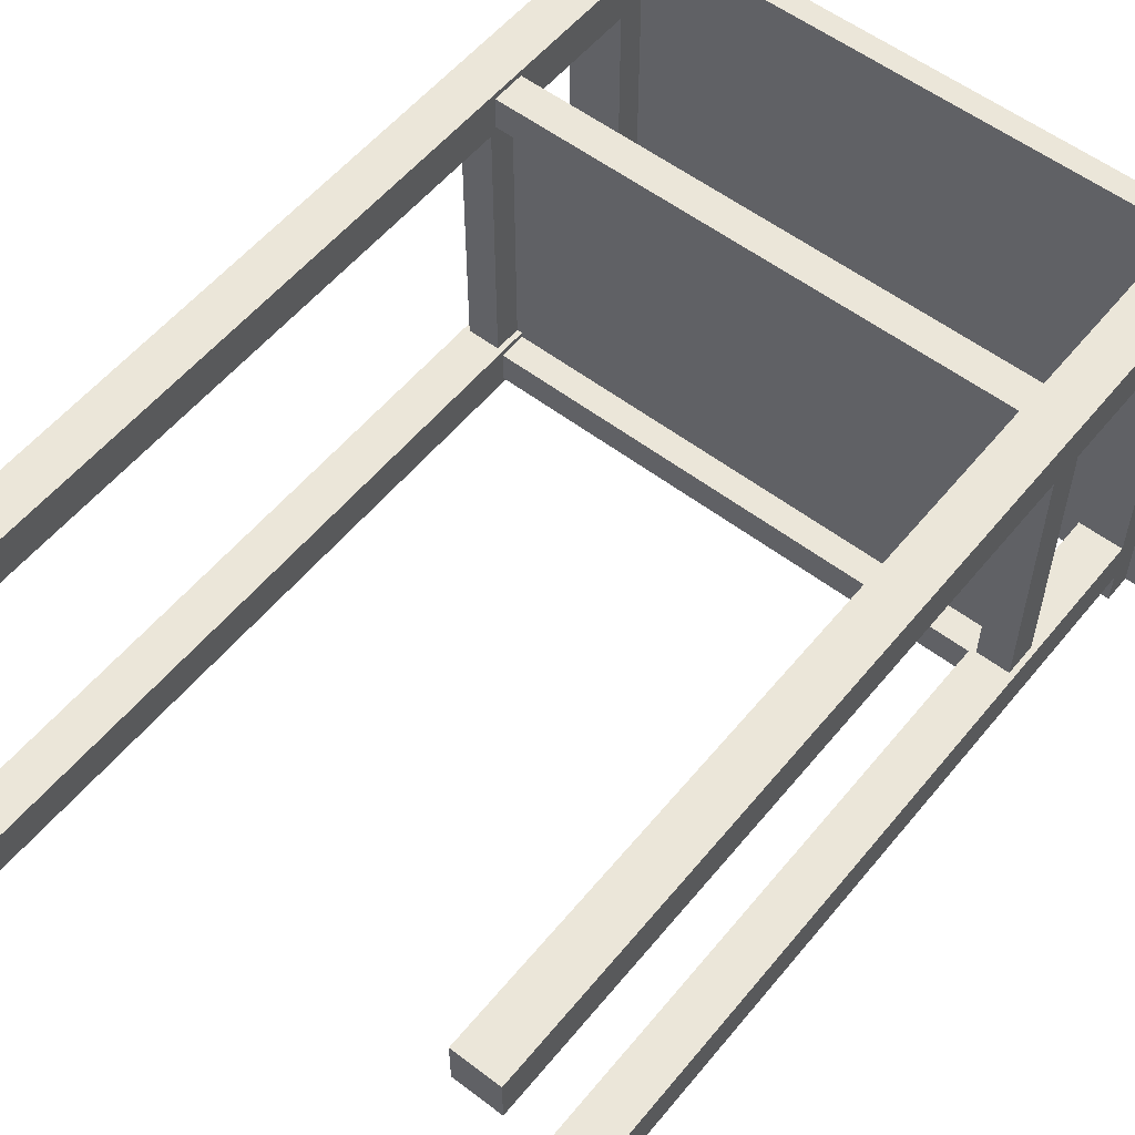
<metadata>
{"format":"obj","ext":"obj","renderer":"f3d","projection":"perspective","resolution":1024,"background":"white","views":[{"elev":55.7,"azim":38.7,"up":"+Z"}]}
</metadata>
<code>
v -0.2766 0.101 -0.1847
v -0.2778 0.08237 -0.1845
v -0.2778 0.101 -0.1845
v -0.2766 0.08237 -0.1847
v -0.2789 0.08237 -0.1841
v 0.2662 0.101 -0.1847
v -0.2753 0.101 -0.1848
v 0.2674 0.08237 -0.1845
v -0.2789 0.101 -0.1841
v 0.2686 0.08237 -0.1841
v 0.265 0.101 -0.1848
v 0.2674 0.101 -0.1845
v -0.2753 0.08237 -0.1848
v 0.2662 0.08237 -0.1847
v -0.28 0.08237 -0.1835
v 0.2697 0.08237 -0.1835
v 0.265 0.08237 -0.1848
v 0.2138 0.08237 -0.1848
v 0.2686 0.101 -0.1841
v -0.28 0.101 -0.1835
v 0.2697 0.101 -0.1835
v 0.2464 0.08703 -0.1848
v 0.2091 0.08703 -0.1848
v 0.2417 0.08237 -0.1848
v -0.281 0.08237 -0.1829
v 0.2707 0.08237 -0.1829
v 0.2707 0.101 -0.1829
v -0.281 0.101 -0.1829
v -0.2819 0.08237 -0.1821
v 0.2716 0.101 -0.1821
v -0.2819 0.101 -0.1821
v 0.2716 0.08237 -0.1821
v -0.2827 0.101 -0.1811
v -0.2827 0.08237 -0.1811
v 0.2724 0.08237 -0.1811
v 0.2724 0.101 -0.1811
v -0.2834 0.101 -0.1801
v -0.2834 0.08237 -0.1801
v 0.2731 0.08237 -0.1801
v 0.2731 0.101 -0.1801
v -0.284 0.101 -0.179
v 0.2736 0.08237 -0.179
v 0.2736 0.101 -0.179
v -0.284 0.08237 -0.179
v -0.2843 0.101 -0.1779
v 0.274 0.101 -0.1779
v 0.274 0.08237 -0.1779
v -0.2843 0.08237 -0.1779
v -0.2846 0.101 -0.1767
v 0.2743 0.101 -0.1767
v 0.2743 0.08237 -0.1767
v -0.2846 0.08237 -0.1767
v -0.2847 0.101 -0.1755
v 0.2743 0.101 -0.1755
v 0.2743 0.08237 -0.1755
v -0.2847 0.08237 -0.1755
v -0.2847 0.101 0.1786
v 0.2743 0.101 0.1786
v 0.2743 0.08237 0.1786
v -0.2847 0.08237 0.1786
v -0.2846 0.101 0.1798
v 0.2743 0.08237 0.1798
v -0.2846 0.08237 0.1798
v 0.2743 0.101 0.1798
v -0.2843 0.101 0.181
v 0.274 0.08237 0.181
v -0.2843 0.08237 0.181
v 0.274 0.101 0.181
v -0.284 0.101 0.1821
v 0.2736 0.08237 0.1821
v -0.284 0.08237 0.1821
v 0.2736 0.101 0.1821
v -0.2834 0.101 0.1832
v 0.2731 0.08237 0.1832
v -0.2834 0.08237 0.1832
v 0.2731 0.101 0.1832
v -0.2827 0.101 0.1842
v 0.2724 0.08237 0.1842
v -0.2827 0.08237 0.1842
v 0.2724 0.101 0.1842
v -0.2819 0.101 0.1852
v 0.2716 0.08237 0.1852
v -0.2819 0.08237 0.1852
v 0.2716 0.101 0.1852
v -0.281 0.08237 0.186
v -0.281 0.101 0.186
v 0.2707 0.101 0.186
v 0.2707 0.08237 0.186
v -0.28 0.08237 0.1866
v 0.2697 0.08237 0.1866
v -0.28 0.101 0.1866
v 0.2697 0.101 0.1866
v -0.2789 0.08237 0.1872
v 0.2686 0.08237 0.1872
v 0.2686 0.101 0.1872
v -0.2789 0.101 0.1872
v -0.2778 0.08237 0.1876
v 0.2674 0.08237 0.1876
v 0.2674 0.101 0.1876
v -0.2778 0.101 0.1876
v -0.2766 0.08237 0.1878
v 0.2662 0.08237 0.1878
v 0.2662 0.101 0.1878
v -0.2766 0.101 0.1878
v -0.2753 0.08237 0.1879
v 0.265 0.08237 0.1879
v 0.265 0.101 0.1879
v -0.2753 0.101 0.1879
v -0.2194 -0.6397 -0.1196
v -0.2567 -0.6397 -0.1568
v -0.2194 -0.6397 -0.1568
v -0.2567 -0.6397 -0.1196
v -0.2194 0.05908 -0.1568
v -0.2567 0.05908 -0.1196
v -0.2567 0.05908 -0.1568
v -0.2194 0.05908 -0.1196
v 0.2464 -0.6397 -0.1196
v 0.2091 -0.6397 -0.1568
v 0.2464 -0.6397 -0.1568
v 0.2091 -0.6397 -0.1196
v 0.2464 0.05908 -0.1568
v 0.2091 0.05908 -0.1196
v 0.2091 0.05908 -0.1568
v 0.2464 0.05908 -0.1196
v -0.2194 -0.6397 0.1599
v -0.2567 -0.6397 0.1227
v -0.2194 -0.6397 0.1227
v -0.2567 -0.6397 0.1599
v -0.2194 0.05908 0.1227
v -0.2567 0.05908 0.1599
v -0.2567 0.05908 0.1227
v -0.2194 0.05908 0.1599
v 0.2464 -0.6397 0.1599
v 0.2091 -0.6397 0.1227
v 0.2464 -0.6397 0.1227
v 0.2091 -0.6397 0.1599
v 0.2464 0.05908 0.1227
v 0.2091 0.05908 0.1599
v 0.2091 0.05908 0.1227
v 0.2464 0.05908 0.1599
v 0.2464 0.05908 0.1879
v 0.2091 0.05908 -0.1848
v 0.2464 0.05908 -0.1848
v 0.2091 0.05908 0.1879
v 0.2138 0.08237 -0.1848
v 0.2464 0.08237 -0.1848
v 0.2091 0.08237 0.1879
v 0.2091 0.08237 -0.1848
v 0.2417 0.08237 -0.1848
v 0.2464 0.08237 0.1879
v 0.2138 0.08237 0.1879
v 0.2464 0.08703 -0.1848
v 0.2417 0.08237 0.1879
v 0.2091 0.08703 -0.1848
v 0.2464 0.08703 0.1879
v 0.2091 0.08703 0.1879
v -0.2194 0.05908 0.1879
v -0.2567 0.05908 -0.1848
v -0.2194 0.05908 -0.1848
v -0.2567 0.05908 0.1879
v -0.2521 0.08237 -0.1848
v -0.2194 0.08237 -0.1848
v -0.2567 0.08237 0.1879
v -0.2567 0.08237 -0.1848
v -0.2241 0.08237 -0.1848
v -0.2194 0.08237 0.1879
v -0.2521 0.08237 0.1879
v -0.2194 0.08703 -0.1848
v -0.2241 0.08237 0.1879
v -0.2567 0.08703 -0.1848
v -0.2194 0.08703 0.1879
v -0.2567 0.08703 0.1879
v 0.2091 -0.08068 0.1553
v -0.2194 -0.08068 0.1273
v 0.2091 -0.08068 0.1273
v -0.2194 -0.08068 0.1553
v 0.2091 -0.05273 0.1273
v -0.2194 -0.05273 0.1553
v -0.2194 -0.05273 0.1273
v 0.2091 -0.05273 0.1553
v 0.2091 -0.08068 -0.1242
v -0.2194 -0.08068 -0.1522
v 0.2091 -0.08068 -0.1522
v -0.2194 -0.08068 -0.1242
v 0.2091 -0.05273 -0.1522
v -0.2194 -0.05273 -0.1242
v -0.2194 -0.05273 -0.1522
v 0.2091 -0.05273 -0.1242
v 0.2417 -0.08068 0.1227
v 0.2138 -0.08068 -0.1196
v 0.2417 -0.08068 -0.1196
v 0.2138 -0.08068 0.1227
v 0.2278 -0.05738 -0.1196
v 0.2417 -0.05273 -0.1196
v 0.2138 -0.05738 0.1227
v 0.2138 -0.05738 -0.1196
v 0.2417 -0.05273 0.1227
v 0.2138 -0.05273 0.1227
v -0.2381 -0.05738 -0.1382
v 0.2278 -0.05273 -0.1196
v 0.2278 -0.05273 0.1227
v 0.2138 -0.05738 0.1413
v -0.2381 -0.05738 0.1227
v 0.2278 -0.05738 -0.1382
v 0.2138 -0.05273 -0.1196
v 0.2278 -0.05273 -0.1382
v 0.2138 -0.05273 0.1413
v -0.2241 -0.05738 0.1227
v -0.2381 -0.05273 0.1227
v -0.2241 -0.05273 -0.1196
v -0.2381 -0.05273 -0.1382
v -0.2241 -0.05273 0.1413
v -0.2241 -0.05738 0.1413
v -0.2241 -0.08068 0.1227
v -0.2521 -0.05273 0.1227
v -0.2381 -0.05273 0.1413
v -0.2381 -0.05738 0.1413
v -0.2381 -0.05273 -0.1196
v -0.2521 -0.05273 -0.1196
v -0.2521 -0.08068 0.1227
v -0.2241 -0.08068 -0.1196
v -0.2521 -0.08068 -0.1196
v 0.2417 0.05908 0.1227
g mesh1_mesh1-geometry
f 1 2 3
f 2 1 4
f 3 2 1
f 4 1 2
f 5 3 2
f 2 3 5
f 6 1 3
f 3 1 6
f 7 4 1
f 1 4 7
f 4 8 2
f 2 8 4
f 3 5 9
f 9 5 3
f 2 10 5
f 5 10 2
f 11 1 6
f 6 1 11
f 6 3 12
f 12 3 6
f 4 7 13
f 13 7 4
f 1 11 7
f 7 11 1
f 4 14 8
f 8 14 4
f 2 8 10
f 10 8 2
f 15 9 5
f 5 9 15
f 12 3 9
f 9 3 12
f 5 10 16
f 16 10 5
f 6 17 11
f 11 17 6
f 12 14 6
f 6 14 12
f 11 13 7
f 7 13 11
f 18 4 13
f 13 4 18
f 4 18 14
f 14 18 4
f 14 12 8
f 8 12 14
f 8 19 10
f 10 19 8
f 9 15 20
f 20 15 9
f 5 16 15
f 15 16 5
f 12 9 19
f 19 9 12
f 10 21 16
f 16 21 10
f 17 6 14
f 14 6 17
f 17 22 11
f 11 22 17
f 13 11 23
f 23 11 13
f 18 13 23
f 23 13 18
f 24 14 18
f 18 14 24
f 19 8 12
f 12 8 19
f 21 10 19
f 19 10 21
f 25 20 15
f 15 20 25
f 19 9 20
f 20 9 19
f 15 16 26
f 26 16 15
f 27 16 21
f 21 16 27
f 14 24 17
f 17 24 14
f 22 17 24
f 24 17 22
f 23 11 22
f 22 11 23
f 22 18 23
f 23 18 22
f 18 22 24
f 24 22 18
f 19 20 21
f 21 20 19
f 20 25 28
f 28 25 20
f 15 26 25
f 25 26 15
f 16 27 26
f 26 27 16
f 21 28 27
f 27 28 21
f 21 20 28
f 28 20 21
f 29 28 25
f 25 28 29
f 25 26 29
f 29 26 25
f 30 26 27
f 27 26 30
f 27 28 31
f 31 28 27
f 28 29 31
f 31 29 28
f 29 26 32
f 32 26 29
f 26 30 32
f 32 30 26
f 27 31 30
f 30 31 27
f 29 33 31
f 31 33 29
f 29 32 34
f 34 32 29
f 30 35 32
f 32 35 30
f 30 31 33
f 33 31 30
f 33 29 34
f 34 29 33
f 34 32 35
f 35 32 34
f 35 30 36
f 36 30 35
f 30 33 36
f 36 33 30
f 34 37 33
f 33 37 34
f 34 35 38
f 38 35 34
f 36 39 35
f 35 39 36
f 36 33 37
f 37 33 36
f 37 34 38
f 38 34 37
f 38 35 39
f 39 35 38
f 39 36 40
f 40 36 39
f 36 37 40
f 40 37 36
f 38 41 37
f 37 41 38
f 38 39 42
f 42 39 38
f 40 42 39
f 39 42 40
f 40 37 43
f 43 37 40
f 41 38 44
f 44 38 41
f 43 37 41
f 41 37 43
f 38 42 44
f 44 42 38
f 42 40 43
f 43 40 42
f 44 45 41
f 41 45 44
f 43 41 46
f 46 41 43
f 44 42 47
f 47 42 44
f 43 47 42
f 42 47 43
f 45 44 48
f 48 44 45
f 46 41 45
f 45 41 46
f 47 43 46
f 46 43 47
f 44 47 48
f 48 47 44
f 48 49 45
f 45 49 48
f 46 45 50
f 50 45 46
f 46 51 47
f 47 51 46
f 48 47 51
f 51 47 48
f 49 48 52
f 52 48 49
f 50 45 49
f 49 45 50
f 51 46 50
f 50 46 51
f 48 51 52
f 52 51 48
f 52 53 49
f 49 53 52
f 50 49 54
f 54 49 50
f 50 55 51
f 51 55 50
f 52 51 55
f 55 51 52
f 53 52 56
f 56 52 53
f 54 49 53
f 53 49 54
f 55 50 54
f 54 50 55
f 52 55 56
f 56 55 52
f 56 57 53
f 53 57 56
f 54 53 58
f 58 53 54
f 54 59 55
f 55 59 54
f 56 55 59
f 59 55 56
f 57 56 60
f 60 56 57
f 58 53 57
f 57 53 58
f 59 54 58
f 58 54 59
f 56 59 60
f 60 59 56
f 60 61 57
f 57 61 60
f 58 57 61
f 61 57 58
f 58 62 59
f 59 62 58
f 60 59 62
f 62 59 60
f 61 60 63
f 63 60 61
f 58 61 64
f 64 61 58
f 62 58 64
f 64 58 62
f 60 62 63
f 63 62 60
f 63 65 61
f 61 65 63
f 64 61 65
f 65 61 64
f 64 66 62
f 62 66 64
f 63 62 66
f 66 62 63
f 65 63 67
f 67 63 65
f 64 65 68
f 68 65 64
f 66 64 68
f 68 64 66
f 63 66 67
f 67 66 63
f 67 69 65
f 65 69 67
f 68 65 69
f 69 65 68
f 68 70 66
f 66 70 68
f 67 66 70
f 70 66 67
f 69 67 71
f 71 67 69
f 68 69 72
f 72 69 68
f 70 68 72
f 72 68 70
f 67 70 71
f 71 70 67
f 71 73 69
f 69 73 71
f 72 69 73
f 73 69 72
f 72 74 70
f 70 74 72
f 71 70 74
f 74 70 71
f 73 71 75
f 75 71 73
f 72 73 76
f 76 73 72
f 74 72 76
f 76 72 74
f 71 74 75
f 75 74 71
f 75 77 73
f 73 77 75
f 76 73 77
f 77 73 76
f 76 78 74
f 74 78 76
f 75 74 78
f 78 74 75
f 77 75 79
f 79 75 77
f 76 77 80
f 80 77 76
f 78 76 80
f 80 76 78
f 75 78 79
f 79 78 75
f 79 81 77
f 77 81 79
f 80 77 81
f 81 77 80
f 80 82 78
f 78 82 80
f 79 78 82
f 82 78 79
f 81 79 83
f 83 79 81
f 80 81 84
f 84 81 80
f 82 80 84
f 84 80 82
f 79 82 83
f 83 82 79
f 85 81 83
f 83 81 85
f 84 81 86
f 86 81 84
f 87 82 84
f 84 82 87
f 83 82 88
f 88 82 83
f 81 85 86
f 86 85 81
f 83 88 85
f 85 88 83
f 84 86 87
f 87 86 84
f 82 87 88
f 88 87 82
f 89 86 85
f 85 86 89
f 85 88 90
f 90 88 85
f 87 86 91
f 91 86 87
f 92 88 87
f 87 88 92
f 86 89 91
f 91 89 86
f 85 90 89
f 89 90 85
f 88 92 90
f 90 92 88
f 87 91 92
f 92 91 87
f 93 91 89
f 89 91 93
f 89 90 94
f 94 90 89
f 95 90 92
f 92 90 95
f 92 91 96
f 96 91 92
f 91 93 96
f 96 93 91
f 89 94 93
f 93 94 89
f 90 95 94
f 94 95 90
f 92 96 95
f 95 96 92
f 97 96 93
f 93 96 97
f 93 94 98
f 98 94 93
f 99 94 95
f 95 94 99
f 95 96 100
f 100 96 95
f 96 97 100
f 100 97 96
f 93 98 97
f 97 98 93
f 94 99 98
f 98 99 94
f 95 100 99
f 99 100 95
f 101 100 97
f 97 100 101
f 97 98 102
f 102 98 97
f 103 98 99
f 99 98 103
f 99 100 104
f 104 100 99
f 100 101 104
f 104 101 100
f 97 102 101
f 101 102 97
f 98 103 102
f 102 103 98
f 99 104 103
f 103 104 99
f 105 104 101
f 101 104 105
f 101 102 106
f 106 102 101
f 107 102 103
f 103 102 107
f 103 104 108
f 108 104 103
f 104 105 108
f 108 105 104
f 101 106 105
f 105 106 101
f 102 107 106
f 106 107 102
f 103 108 107
f 107 108 103
f 106 108 105
f 105 108 106
f 108 106 107
f 107 106 108
g mesh2_mesh2-geometry
l 81 86
l 77 81
l 86 91
l 73 77
l 91 96
l 69 73
l 96 100
l 65 69
l 100 104
l 61 65
l 104 108
l 57 61
l 108 107
l 53 57
l 107 103
l 49 53
l 103 99
l 45 49
l 99 95
l 41 45
l 95 92
l 37 41
l 92 87
l 33 37
l 87 84
l 31 33
l 84 80
l 28 31
l 80 76
l 20 28
l 76 72
l 9 20
l 72 68
l 3 9
l 68 64
l 1 3
l 64 58
l 7 1
l 58 54
l 11 7
l 50 54
l 11 6
l 46 50
l 6 12
l 43 46
l 12 19
l 40 43
l 19 21
l 36 40
l 21 27
l 30 36
l 27 30
g mesh3_mesh3-geometry
l 17 24
l 17 14
l 22 24
l 24 18
l 14 8
l 22 23
l 18 13
l 18 23
l 8 10
l 13 4
l 10 16
l 4 2
l 16 26
l 2 5
l 26 32
l 5 15
l 32 35
l 15 25
l 35 39
l 25 29
l 39 42
l 29 34
l 42 47
l 34 38
l 47 51
l 38 44
l 51 55
l 44 48
l 59 55
l 48 52
l 62 59
l 52 56
l 66 62
l 56 60
l 70 66
l 60 63
l 74 70
l 63 67
l 78 74
l 67 71
l 82 78
l 71 75
l 88 82
l 75 79
l 90 88
l 79 83
l 94 90
l 83 85
l 98 94
l 85 89
l 102 98
l 89 93
l 106 102
l 93 97
l 105 106
l 97 101
l 101 105
g mesh4_mesh4-geometry
f 109 110 111
f 110 109 112
f 111 110 109
f 112 109 110
f 110 113 111
f 111 113 110
f 113 109 111
f 111 109 113
f 109 114 112
f 112 114 109
f 114 110 112
f 112 110 114
f 113 110 115
f 115 110 113
f 109 113 116
f 116 113 109
f 114 109 116
f 116 109 114
f 110 114 115
f 115 114 110
f 114 113 115
f 115 113 114
f 113 114 116
f 116 114 113
g mesh5_mesh5-geometry
l 109 111
l 112 109
l 109 116
l 111 110
l 111 113
l 110 112
l 112 114
l 116 113
l 114 116
l 110 115
l 113 115
l 115 114
g mesh4_mesh4-geometry
f 117 118 119
f 118 117 120
f 119 118 117
f 120 117 118
f 118 121 119
f 119 121 118
f 121 117 119
f 119 117 121
f 117 122 120
f 120 122 117
f 122 118 120
f 120 118 122
f 121 118 123
f 123 118 121
f 117 121 124
f 124 121 117
f 122 117 124
f 124 117 122
f 118 122 123
f 123 122 118
f 122 121 123
f 123 121 122
f 121 122 124
f 124 122 121
g mesh5_mesh5-geometry
l 117 119
l 120 117
l 117 124
l 119 118
l 119 121
l 118 120
l 120 122
l 124 121
l 122 124
l 118 123
l 121 123
l 123 122
g mesh4_mesh4-geometry
f 125 126 127
f 126 125 128
f 127 126 125
f 128 125 126
f 126 129 127
f 127 129 126
f 129 125 127
f 127 125 129
f 125 130 128
f 128 130 125
f 130 126 128
f 128 126 130
f 129 126 131
f 131 126 129
f 125 129 132
f 132 129 125
f 130 125 132
f 132 125 130
f 126 130 131
f 131 130 126
f 130 129 131
f 131 129 130
f 129 130 132
f 132 130 129
g mesh5_mesh5-geometry
l 125 127
l 128 125
l 125 132
l 127 126
l 127 129
l 126 128
l 128 130
l 132 129
l 130 132
l 126 131
l 129 131
l 131 130
g mesh4_mesh4-geometry
f 133 134 135
f 134 133 136
f 135 134 133
f 136 133 134
f 134 137 135
f 135 137 134
f 137 133 135
f 135 133 137
f 133 138 136
f 136 138 133
f 138 134 136
f 136 134 138
f 137 134 139
f 139 134 137
f 133 137 140
f 140 137 133
f 138 133 140
f 140 133 138
f 134 138 139
f 139 138 134
f 138 137 139
f 139 137 138
f 137 138 140
f 140 138 137
g mesh5_mesh5-geometry
l 133 135
l 136 133
l 133 140
l 135 134
l 135 137
l 134 136
l 136 138
l 140 137
l 138 140
l 134 139
l 137 139
l 139 138
g mesh6_mesh6-geometry
f 141 142 143
f 142 141 144
f 143 142 141
f 144 141 142
f 142 145 143
f 143 145 142
f 146 141 143
f 143 141 146
f 141 147 144
f 144 147 141
f 147 142 144
f 144 142 147
f 145 142 148
f 148 142 145
f 143 145 149
f 149 145 143
f 141 146 150
f 150 146 141
f 143 149 146
f 146 149 143
f 147 141 151
f 151 141 147
f 142 147 148
f 148 147 142
f 147 145 148
f 148 145 147
f 145 152 149
f 149 152 145
f 146 153 150
f 150 153 146
f 153 141 150
f 150 141 153
f 153 146 149
f 149 146 153
f 151 141 153
f 153 141 151
f 145 147 151
f 151 147 145
f 152 145 154
f 154 145 152
f 155 149 152
f 152 149 155
f 149 155 153
f 153 155 149
f 155 151 153
f 153 151 155
f 156 145 151
f 151 145 156
f 145 156 154
f 154 156 145
f 156 152 154
f 154 152 156
f 152 156 155
f 155 156 152
f 151 155 156
f 156 155 151
g mesh7_mesh7-geometry
l 144 141
l 142 144
l 144 147
l 141 143
l 141 150
l 143 142
l 142 148
l 151 147
l 148 147
l 143 146
l 150 153
l 146 150
l 145 148
l 156 151
l 145 151
l 146 149
l 155 153
l 149 153
l 154 145
l 149 145
l 156 155
l 154 156
l 152 149
l 152 155
l 152 154
g mesh6_mesh6-geometry
f 157 158 159
f 158 157 160
f 159 158 157
f 160 157 158
f 158 161 159
f 159 161 158
f 162 157 159
f 159 157 162
f 157 163 160
f 160 163 157
f 163 158 160
f 160 158 163
f 161 158 164
f 164 158 161
f 159 161 165
f 165 161 159
f 157 162 166
f 166 162 157
f 159 165 162
f 162 165 159
f 163 157 167
f 167 157 163
f 158 163 164
f 164 163 158
f 163 161 164
f 164 161 163
f 161 168 165
f 165 168 161
f 162 169 166
f 166 169 162
f 169 157 166
f 166 157 169
f 169 162 165
f 165 162 169
f 167 157 169
f 169 157 167
f 161 163 167
f 167 163 161
f 168 161 170
f 170 161 168
f 171 165 168
f 168 165 171
f 165 171 169
f 169 171 165
f 171 167 169
f 169 167 171
f 172 161 167
f 167 161 172
f 161 172 170
f 170 172 161
f 172 168 170
f 170 168 172
f 168 172 171
f 171 172 168
f 167 171 172
f 172 171 167
g mesh7_mesh7-geometry
l 160 157
l 158 160
l 160 163
l 157 159
l 157 166
l 159 158
l 158 164
l 167 163
l 164 163
l 159 162
l 166 169
l 162 166
l 161 164
l 172 167
l 161 167
l 162 165
l 171 169
l 165 169
l 170 161
l 165 161
l 172 171
l 170 172
l 168 165
l 168 171
l 168 170
g mesh8_mesh8-geometry
f 173 174 175
f 174 173 176
f 175 174 173
f 176 173 174
f 174 177 175
f 175 177 174
f 177 173 175
f 175 173 177
f 173 178 176
f 176 178 173
f 178 174 176
f 176 174 178
f 177 174 179
f 179 174 177
f 173 177 180
f 180 177 173
f 178 173 180
f 180 173 178
f 174 178 179
f 179 178 174
f 178 177 179
f 179 177 178
f 177 178 180
f 180 178 177
g mesh9_mesh9-geometry
l 176 173
l 174 176
l 176 178
l 173 175
l 173 180
l 175 174
l 174 179
l 178 180
l 179 178
l 175 177
l 180 177
l 177 179
g mesh8_mesh8-geometry
f 181 182 183
f 182 181 184
f 183 182 181
f 184 181 182
f 182 185 183
f 183 185 182
f 185 181 183
f 183 181 185
f 181 186 184
f 184 186 181
f 186 182 184
f 184 182 186
f 185 182 187
f 187 182 185
f 181 185 188
f 188 185 181
f 186 181 188
f 188 181 186
f 182 186 187
f 187 186 182
f 186 185 187
f 187 185 186
f 185 186 188
f 188 186 185
g mesh9_mesh9-geometry
l 184 181
l 182 184
l 184 186
l 181 183
l 181 188
l 183 182
l 182 187
l 186 188
l 187 186
l 183 185
l 188 185
l 185 187
g mesh10_mesh10-geometry
f 189 190 191
f 190 189 192
f 191 190 189
f 192 189 190
f 190 193 191
f 191 193 190
f 194 189 191
f 191 189 194
f 189 195 192
f 192 195 189
f 195 190 192
f 192 190 195
f 193 190 196
f 196 190 193
f 191 193 194
f 194 193 191
f 189 194 197
f 197 194 189
f 195 189 198
f 198 189 195
f 190 195 196
f 196 195 190
f 199 193 196
f 196 193 199
f 196 200 193
f 193 200 196
f 194 193 200
f 200 193 194
f 200 197 194
f 194 197 200
f 201 189 197
f 197 189 201
f 198 189 201
f 201 189 198
f 198 196 195
f 195 196 198
f 198 202 195
f 195 202 198
f 203 196 195
f 195 196 203
f 193 199 204
f 204 199 193
f 199 196 203
f 203 196 199
f 200 196 205
f 205 196 200
f 193 206 200
f 200 206 193
f 197 200 201
f 201 200 197
f 201 205 198
f 198 205 201
f 196 198 205
f 205 198 196
f 202 198 207
f 207 198 202
f 202 208 195
f 195 208 202
f 203 195 208
f 208 195 203
f 199 206 204
f 204 206 199
f 206 193 204
f 204 193 206
f 209 199 203
f 203 199 209
f 205 201 200
f 200 201 205
f 200 210 205
f 205 210 200
f 211 200 206
f 206 200 211
f 205 212 198
f 198 212 205
f 198 212 207
f 207 212 198
f 207 213 202
f 202 213 207
f 208 202 213
f 213 202 208
f 203 214 208
f 208 214 203
f 213 203 208
f 208 203 213
f 206 199 211
f 211 199 206
f 199 209 211
f 211 209 199
f 209 215 203
f 203 215 209
f 203 216 209
f 209 216 203
f 200 211 210
f 210 211 200
f 205 210 212
f 212 210 205
f 213 207 212
f 212 207 213
f 208 210 213
f 213 210 208
f 215 214 203
f 203 214 215
f 214 210 208
f 208 210 214
f 203 213 217
f 217 213 203
f 211 209 218
f 218 209 211
f 209 219 215
f 215 219 209
f 216 203 217
f 217 203 216
f 212 209 216
f 216 209 212
f 210 211 218
f 218 211 210
f 213 210 212
f 212 210 213
f 210 209 212
f 212 209 210
f 216 213 212
f 212 213 216
f 214 215 220
f 220 215 214
f 210 214 221
f 221 214 210
f 213 216 217
f 217 216 213
f 219 209 218
f 218 209 219
f 209 210 218
f 218 210 209
f 222 215 219
f 219 215 222
f 221 218 210
f 210 218 221
f 215 222 220
f 220 222 215
f 222 214 220
f 220 214 222
f 214 222 221
f 221 222 214
f 218 222 219
f 219 222 218
f 222 218 221
f 221 218 222
g mesh11_mesh11-geometry
l 192 189
l 190 192
l 192 195
l 189 191
l 189 197
l 191 190
l 190 196
l 196 195
l 195 198
l 195 202
l 191 194
l 197 194
l 201 197
l 197 223
l 193 196
l 196 205
l 205 198
l 201 198
l 198 207
l 202 213
l 202 207
l 194 200
l 200 201
l 223 137
l 204 193
l 200 193
l 200 205
l 207 212
l 213 217
l 213 212
l 208 213
l 206 200
l 199 204
l 206 204
l 212 210
l 212 216
l 216 217
l 203 217
l 214 208
l 208 203
l 211 206
l 203 199
l 211 199
l 210 218
l 221 210
l 209 216
l 209 203
l 214 221
l 220 214
l 218 211
l 218 219
l 209 218
l 221 222
l 215 209
l 222 220
l 220 215
l 219 215
l 222 219

</code>
